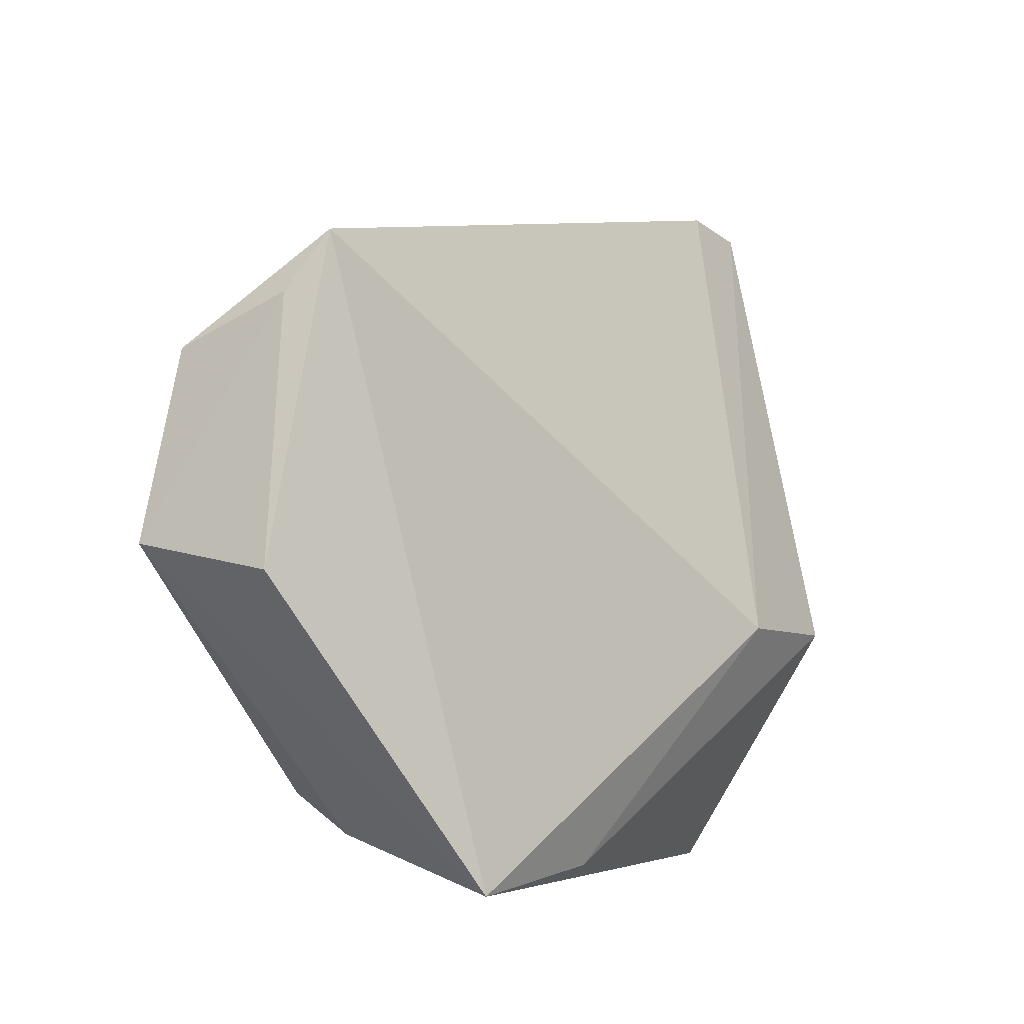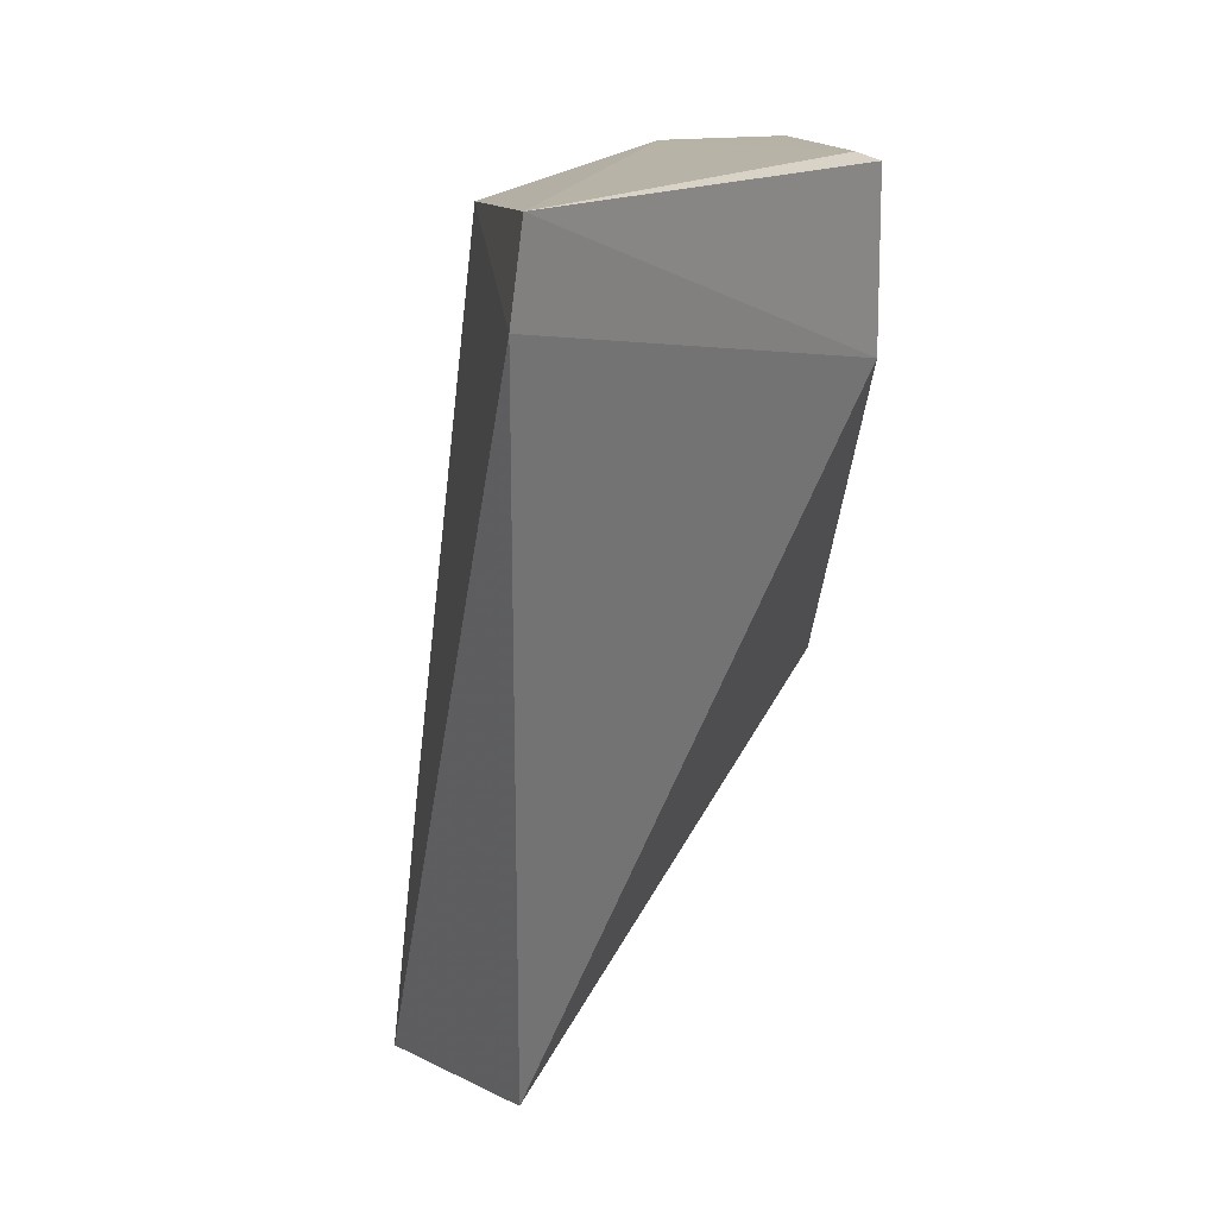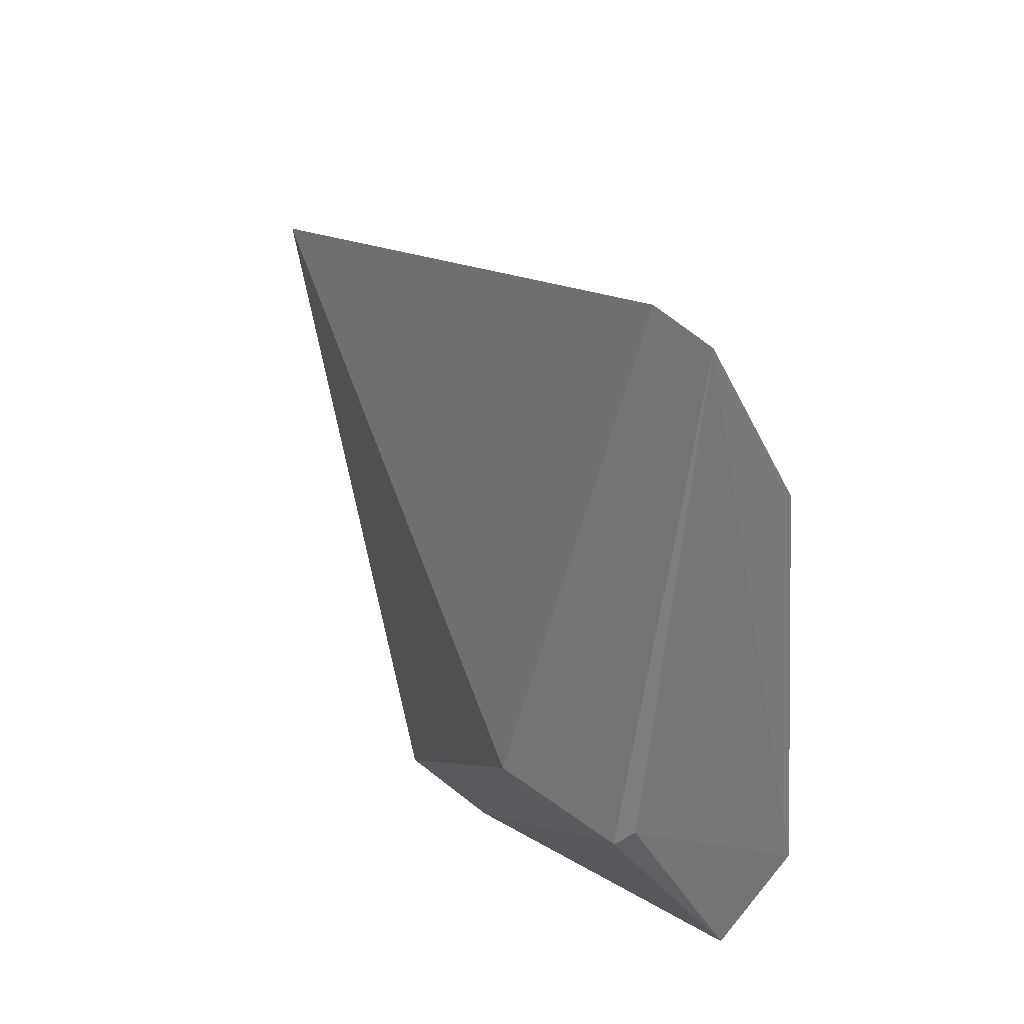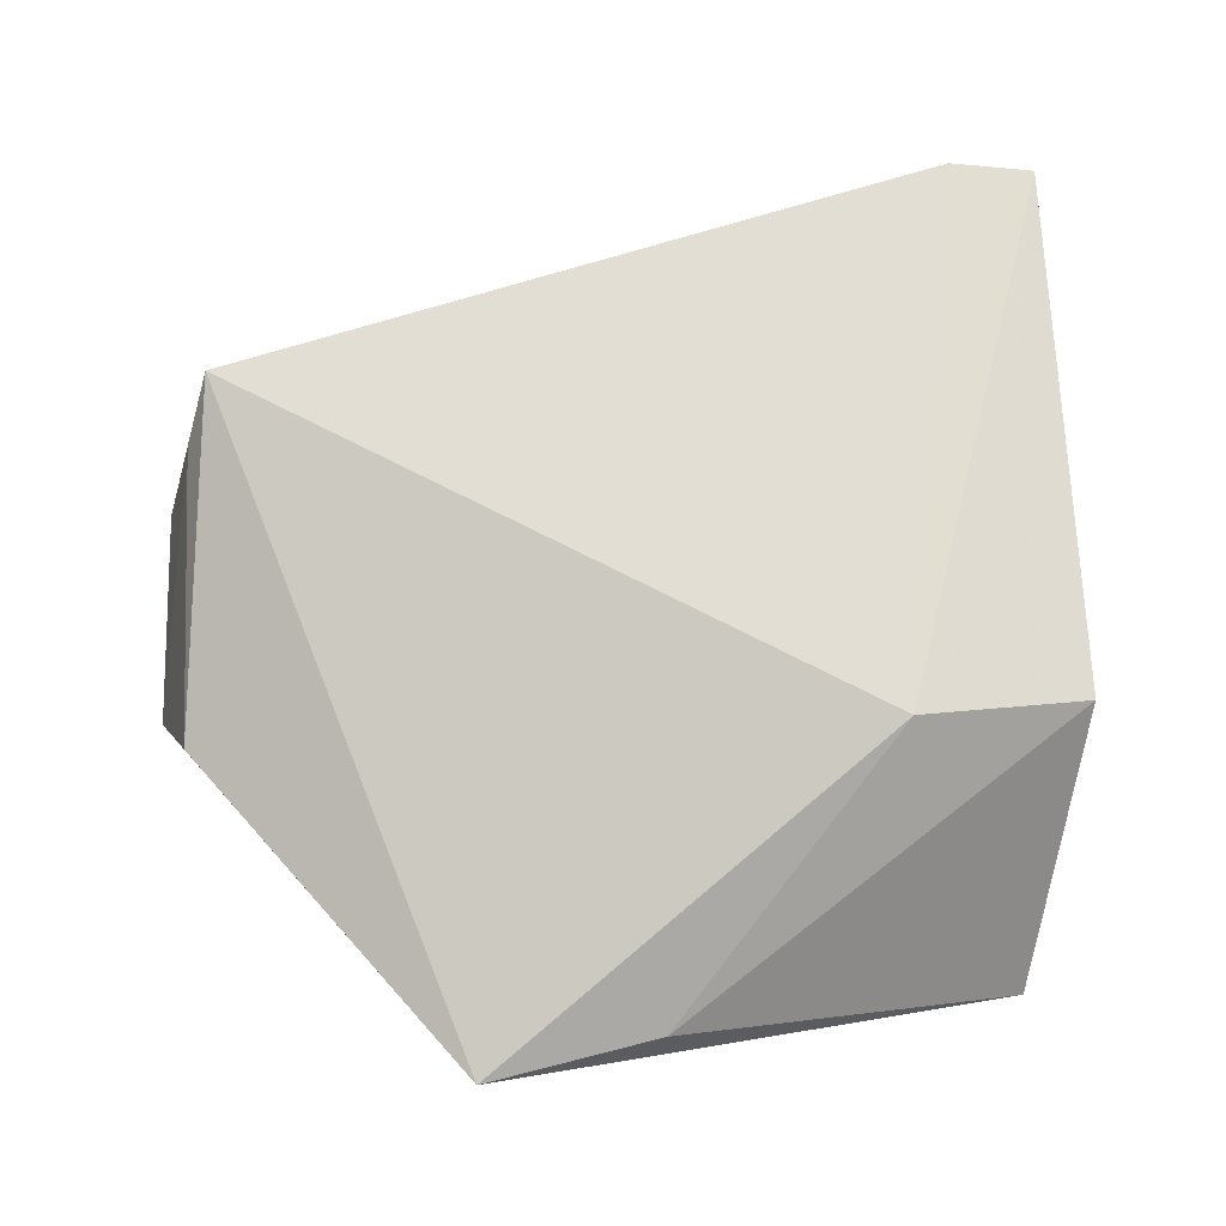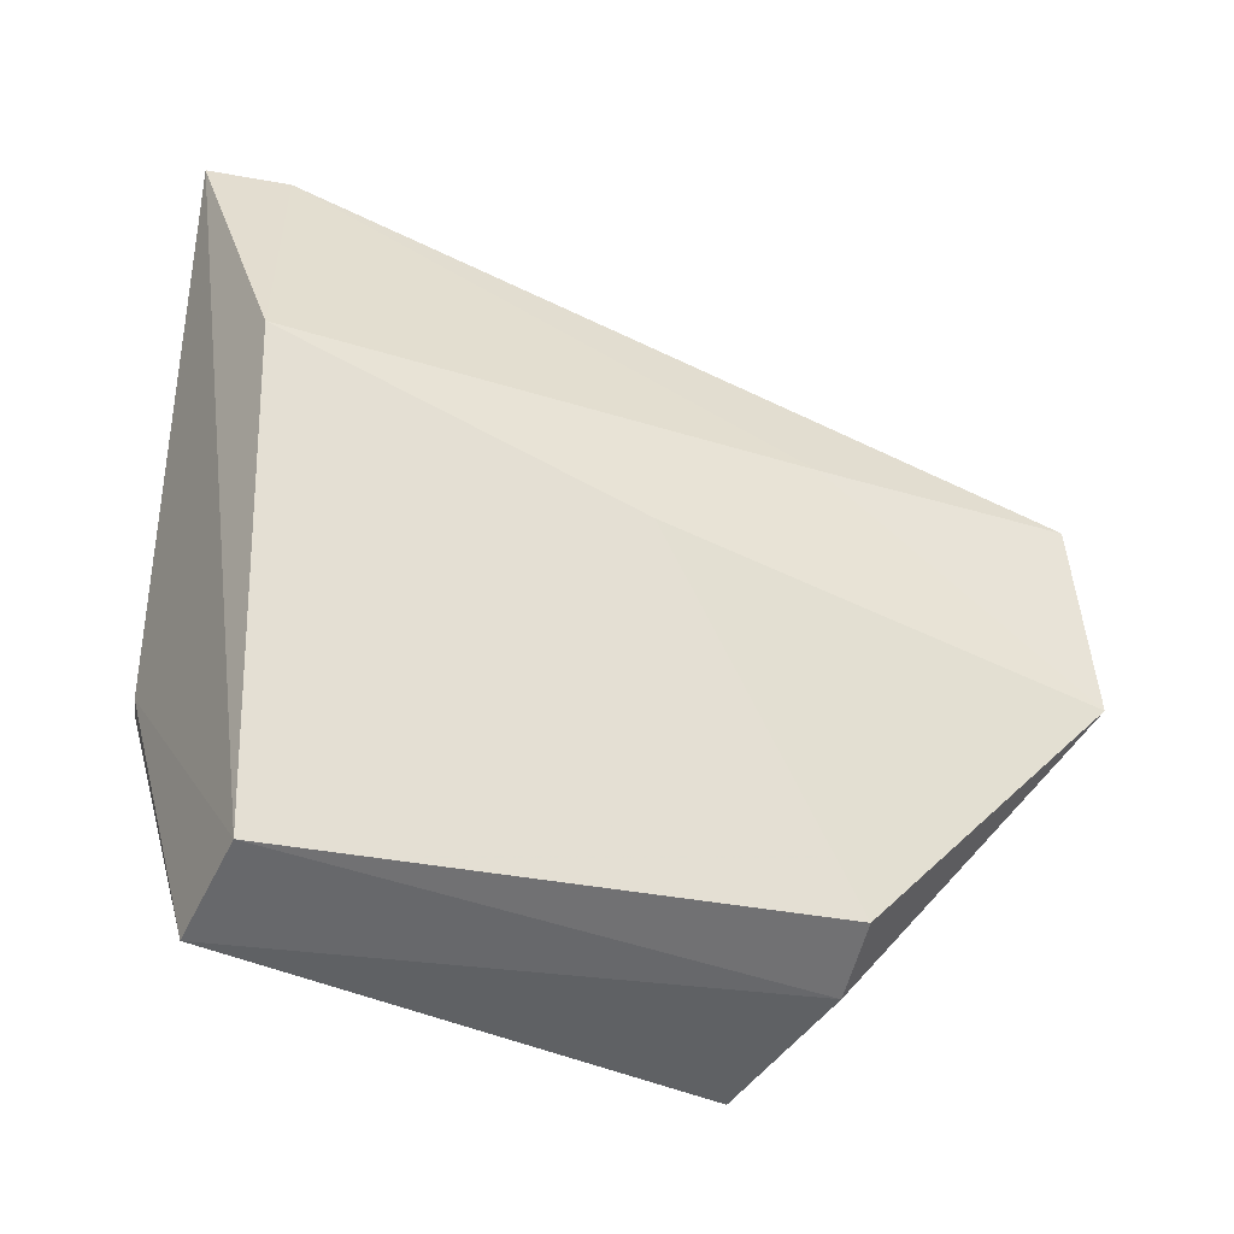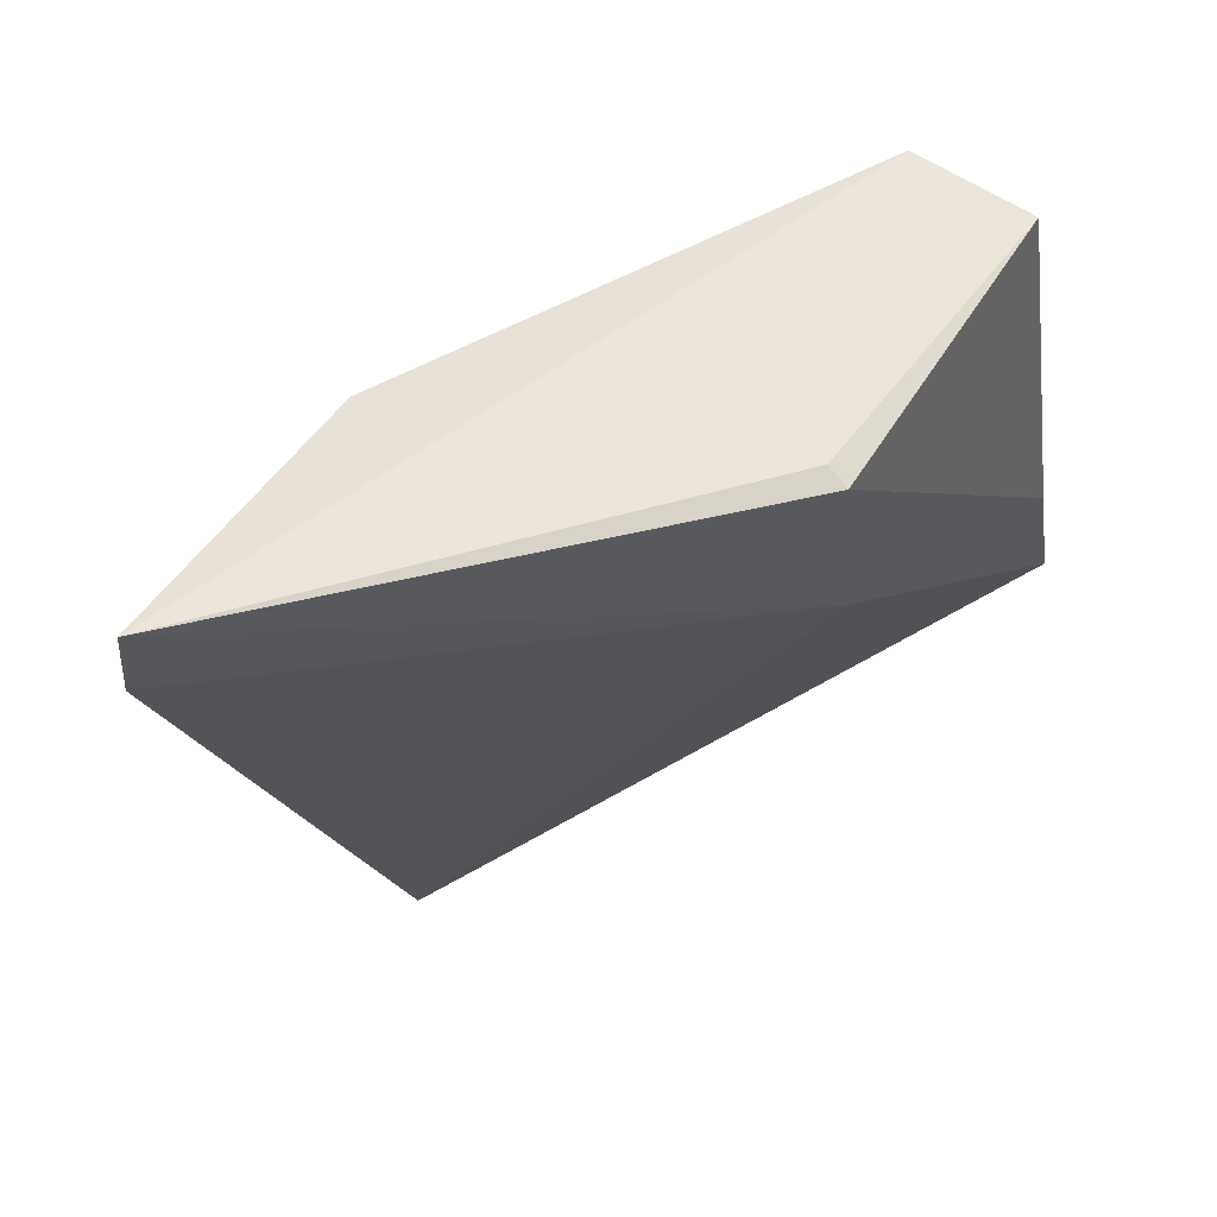
<metadata>
{"format":"obj","ext":"obj","renderer":"f3d","projection":"perspective","resolution":1024,"background":"white","views":[{"elev":-13.7,"azim":28.3,"up":"+Z"},{"elev":13.8,"azim":22.2,"up":"+Y"},{"elev":35.1,"azim":138.4,"up":"+Z"},{"elev":-9.8,"azim":74.7,"up":"+Z"},{"elev":-22.7,"azim":-118.3,"up":"+Z"},{"elev":56.6,"azim":65.5,"up":"+Y"}]}
</metadata>
<code>
v -0.02908 0.04259 0.05155
v -0.0243 0.03369 0.02341
v -0.024 0.04253 0.02438
v -0.03287 0.04252 0.01119
v -0.04577 0.002185 0.02456
v -0.0312 0.02406 0.009135
v -0.02513 0.04293 0.02472
v -0.03473 0.002647 0.03994
v -0.03653 0.04165 0.03962
v -0.04416 0.01484 0.01289
v -0.0384 0.04235 0.01418
v -0.0296 0.03823 0.05172
v -0.03265 0.0155 0.006962
v -0.04097 0.02381 0.03179
v -0.04039 0.01404 0.01041
v -0.04341 0.002082 0.03473
v -0.03812 0.002495 0.02247
v -0.04133 0.015 0.03612
v -0.03714 0.002162 0.03684
f 1 2 3
f 6 3 2
f 6 4 3
f 7 1 3
f 7 3 4
f 11 7 4
f 11 1 7
f 11 9 1
f 12 8 2
f 12 2 1
f 12 1 9
f 13 6 2
f 13 2 8
f 13 4 6
f 14 10 5
f 14 11 10
f 14 9 11
f 15 11 4
f 15 10 11
f 15 4 13
f 15 13 5
f 15 5 10
f 16 8 12
f 17 13 8
f 17 5 13
f 18 16 12
f 18 12 9
f 18 9 14
f 18 14 5
f 18 5 16
f 19 16 5
f 19 5 17
f 19 17 8
f 19 8 16

</code>
